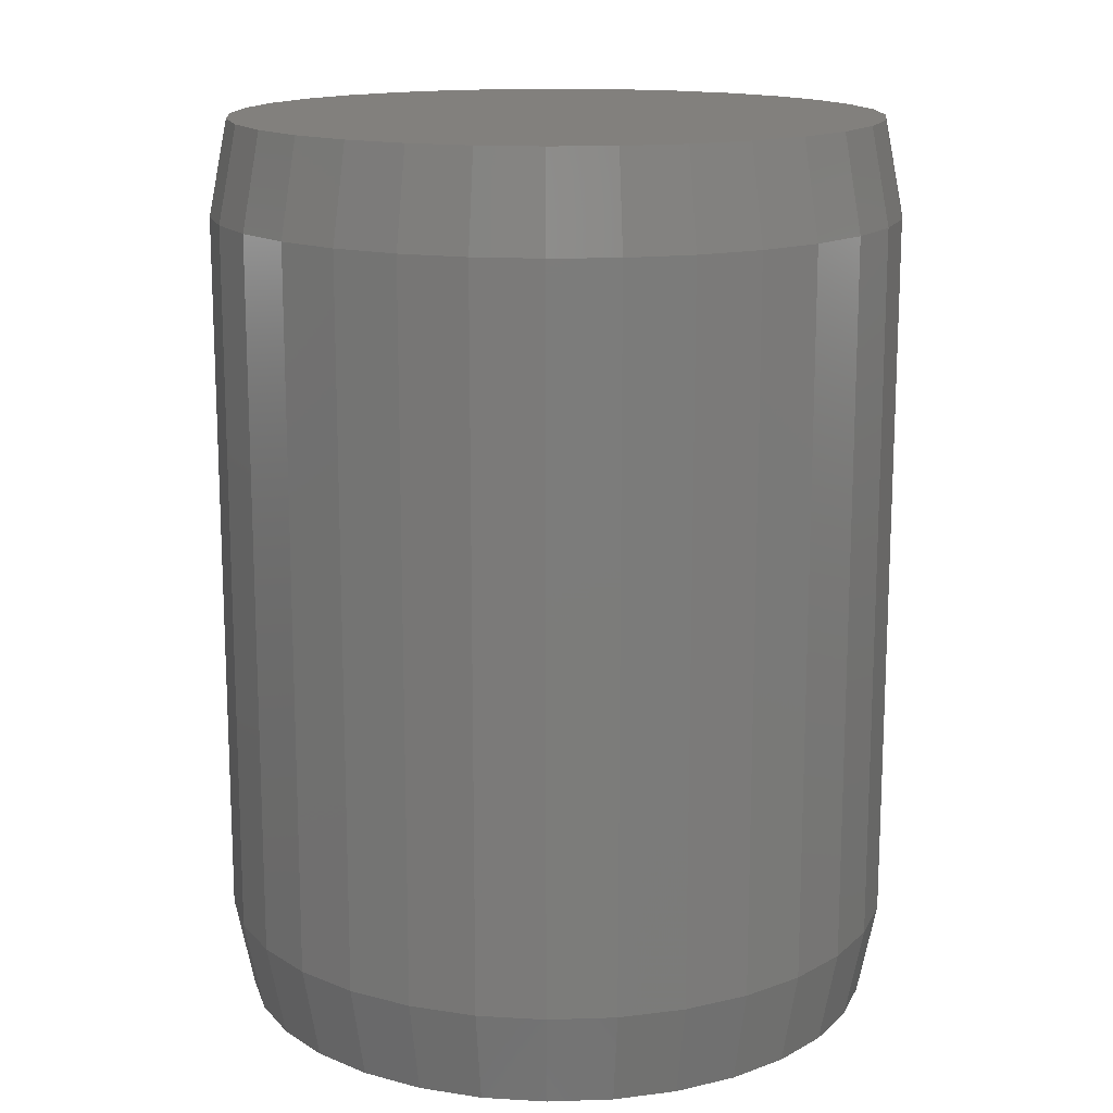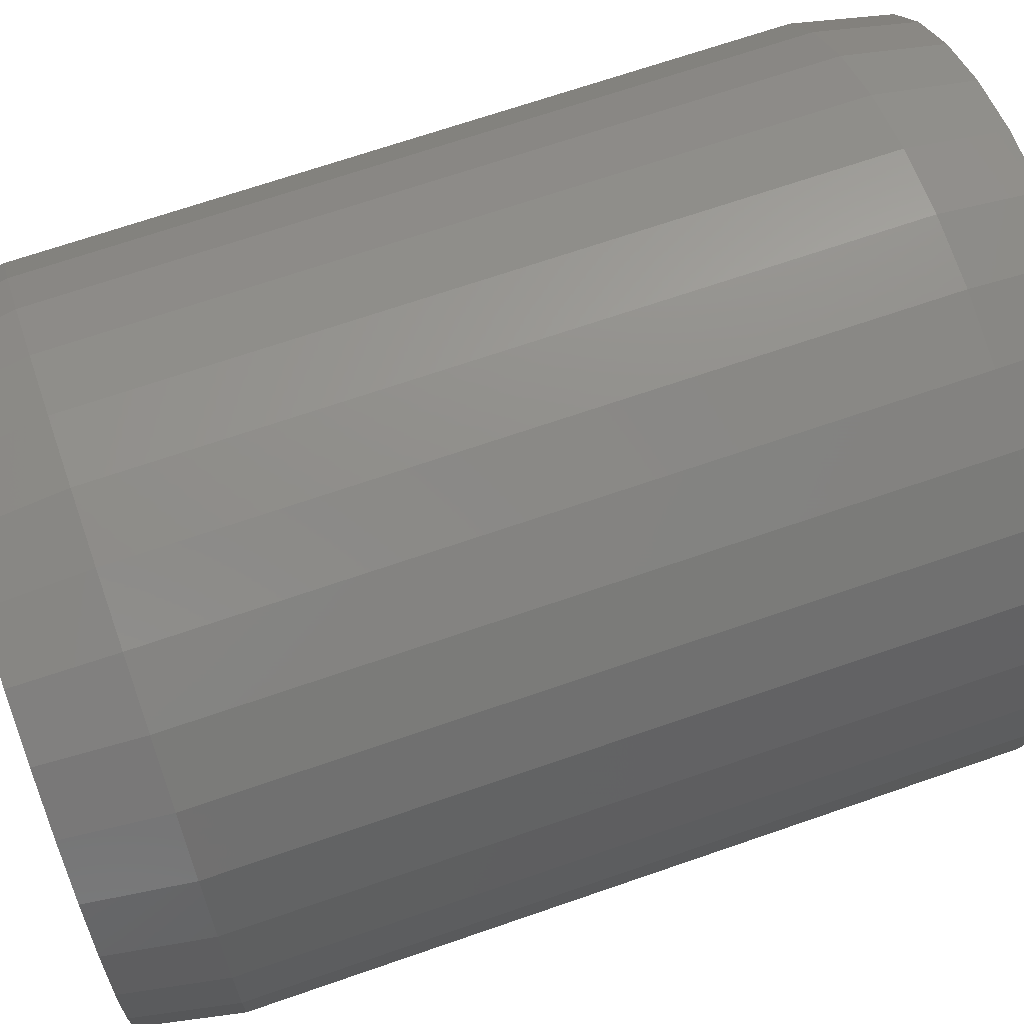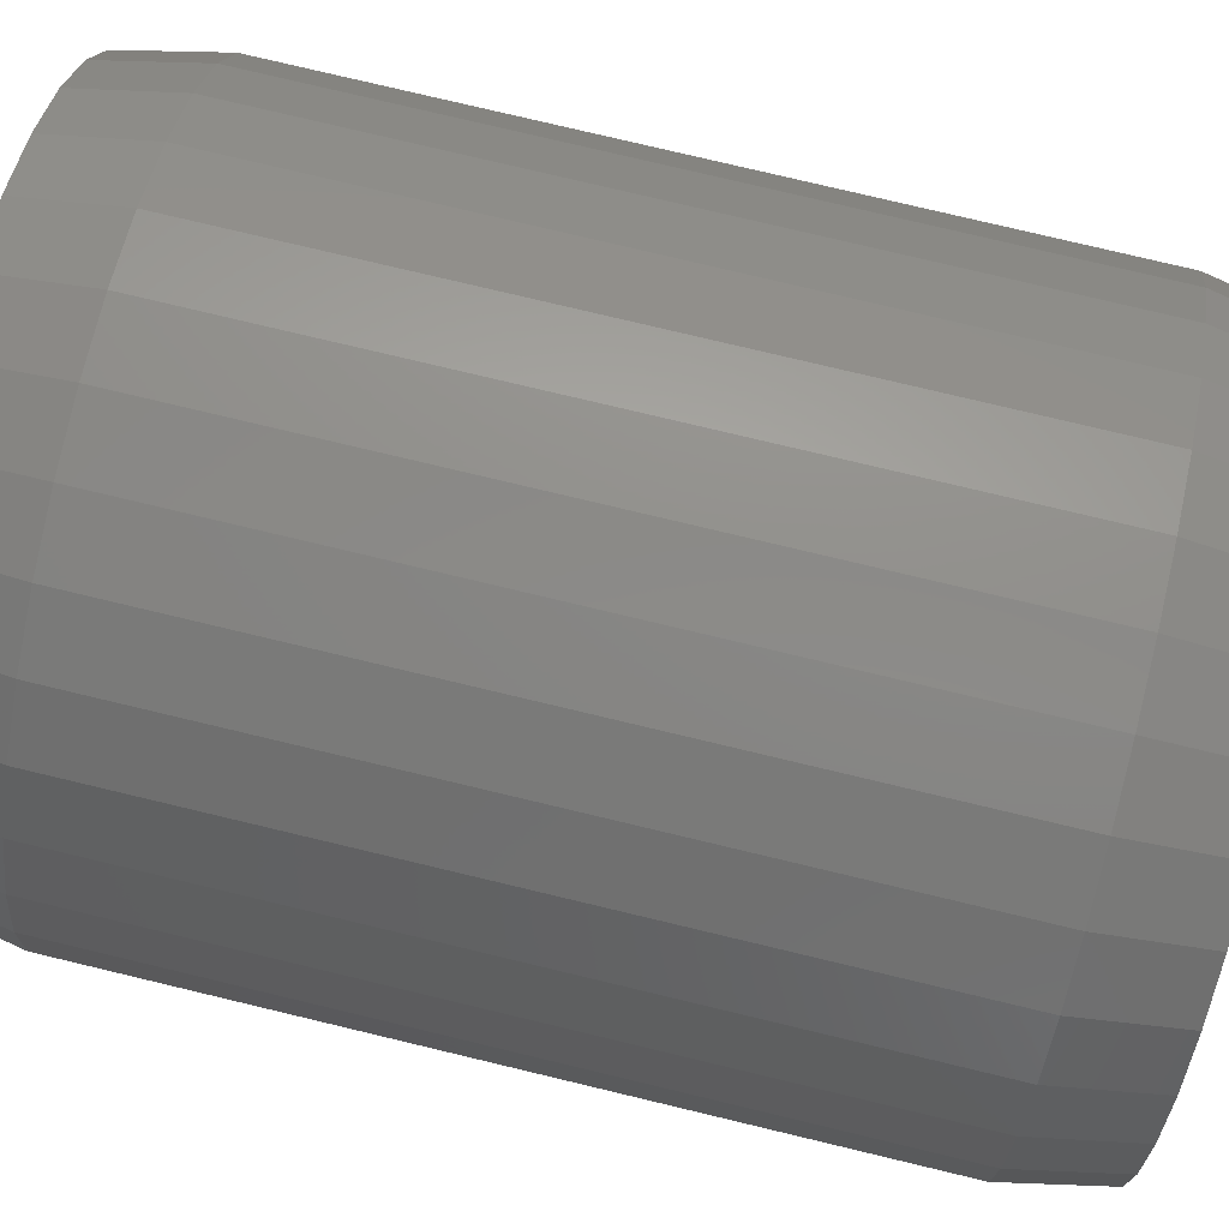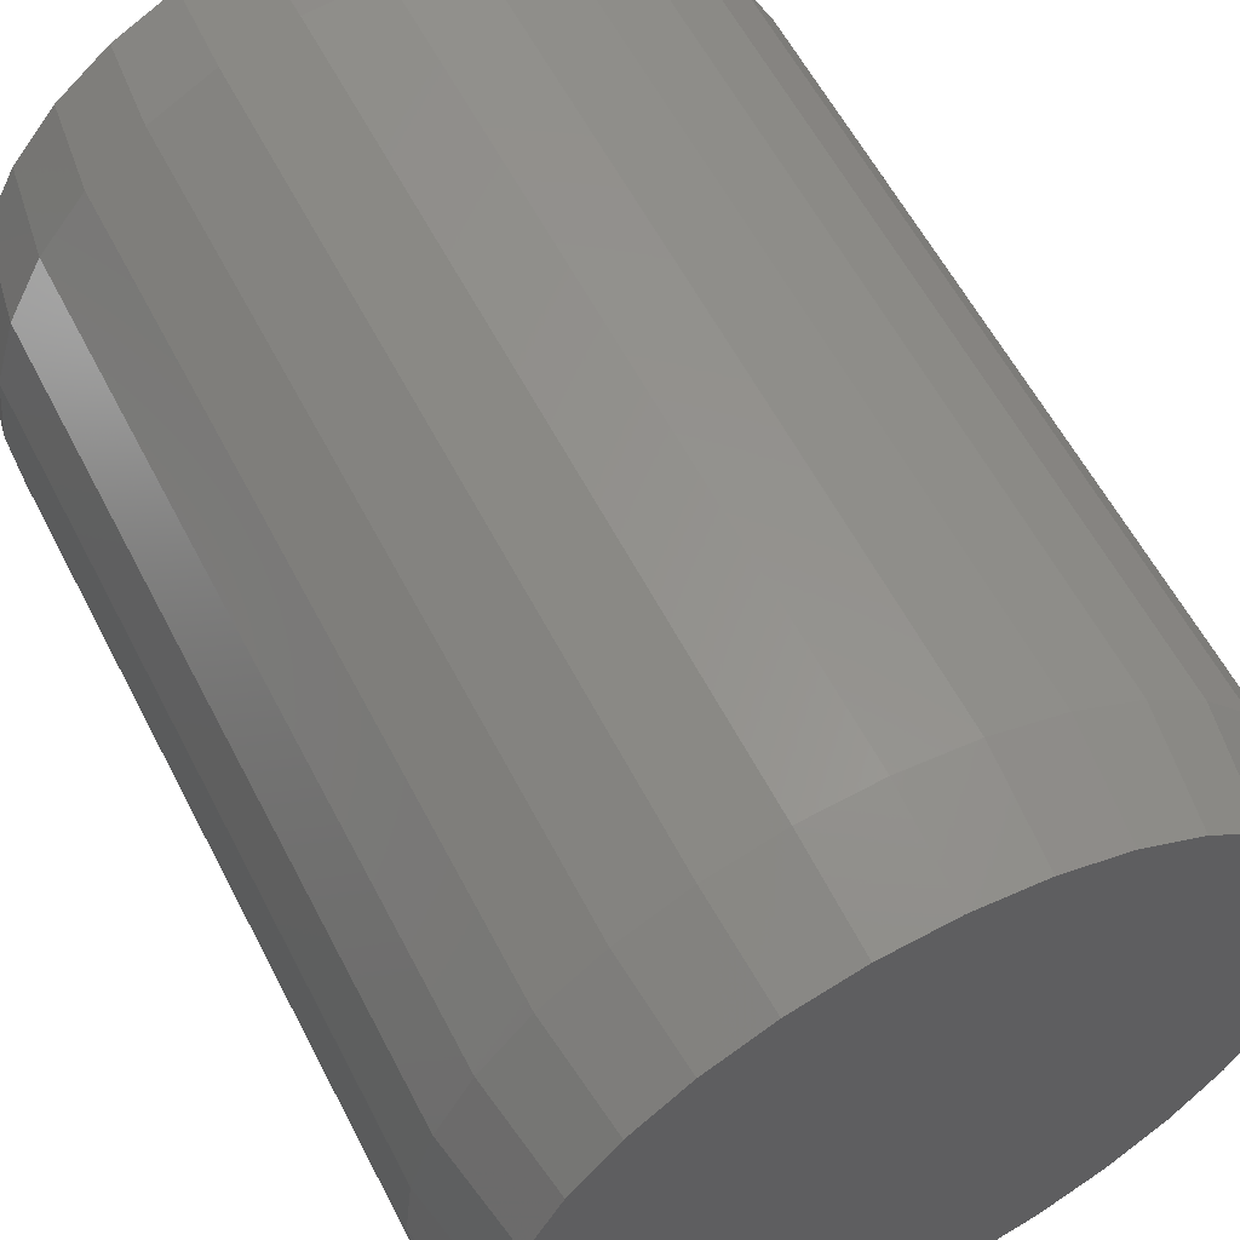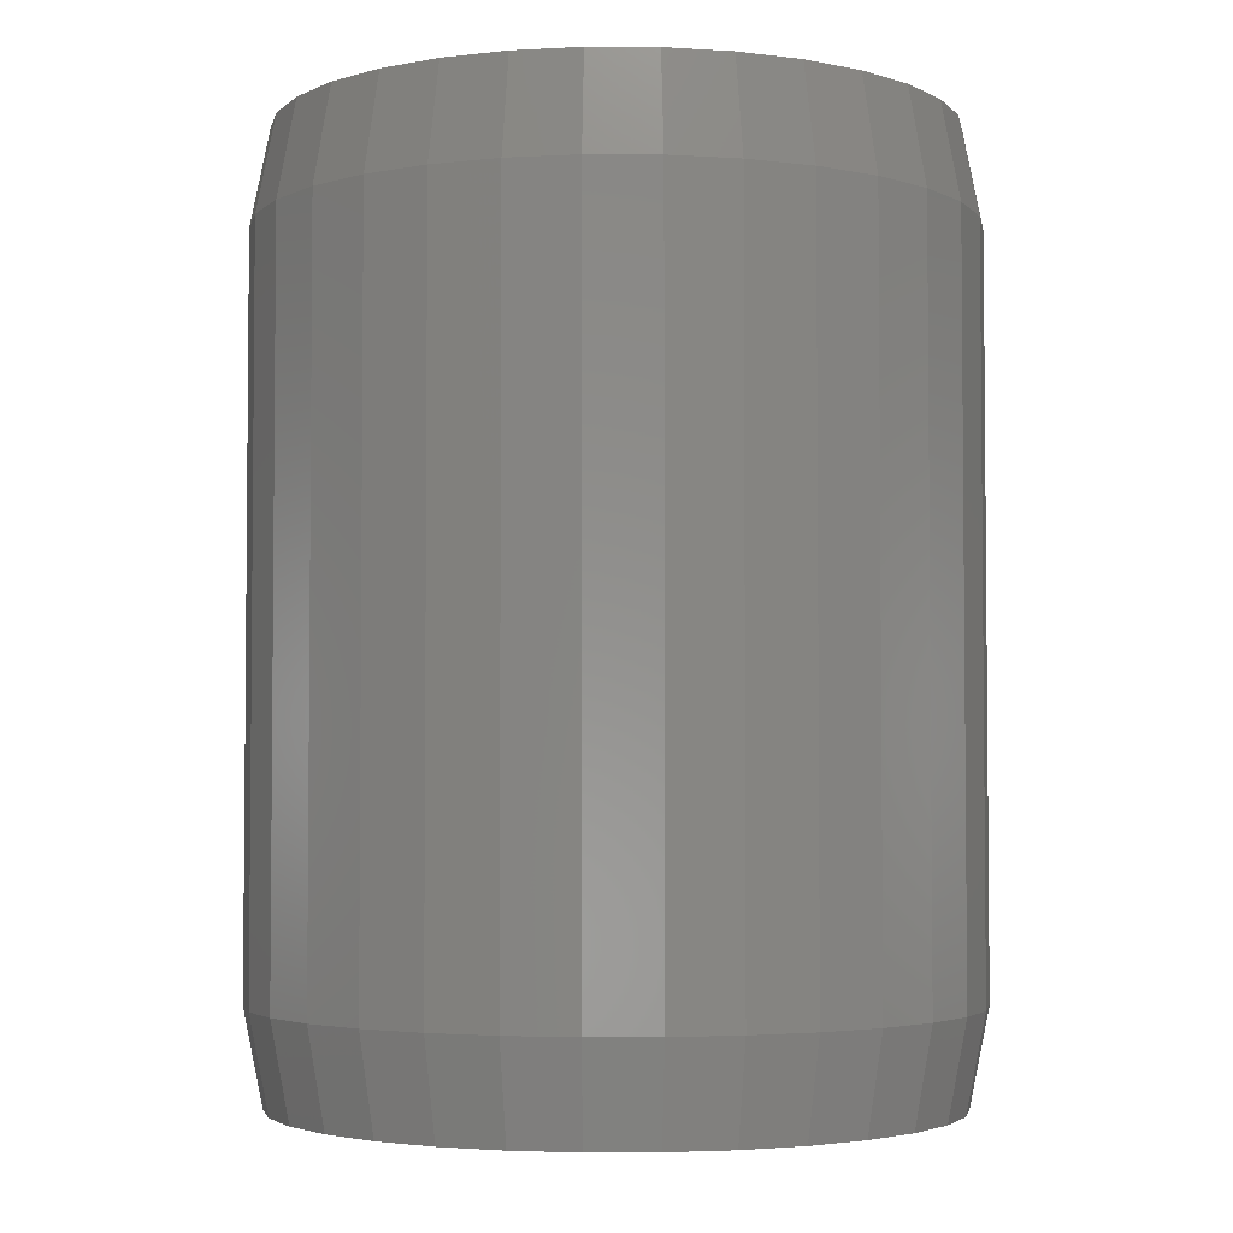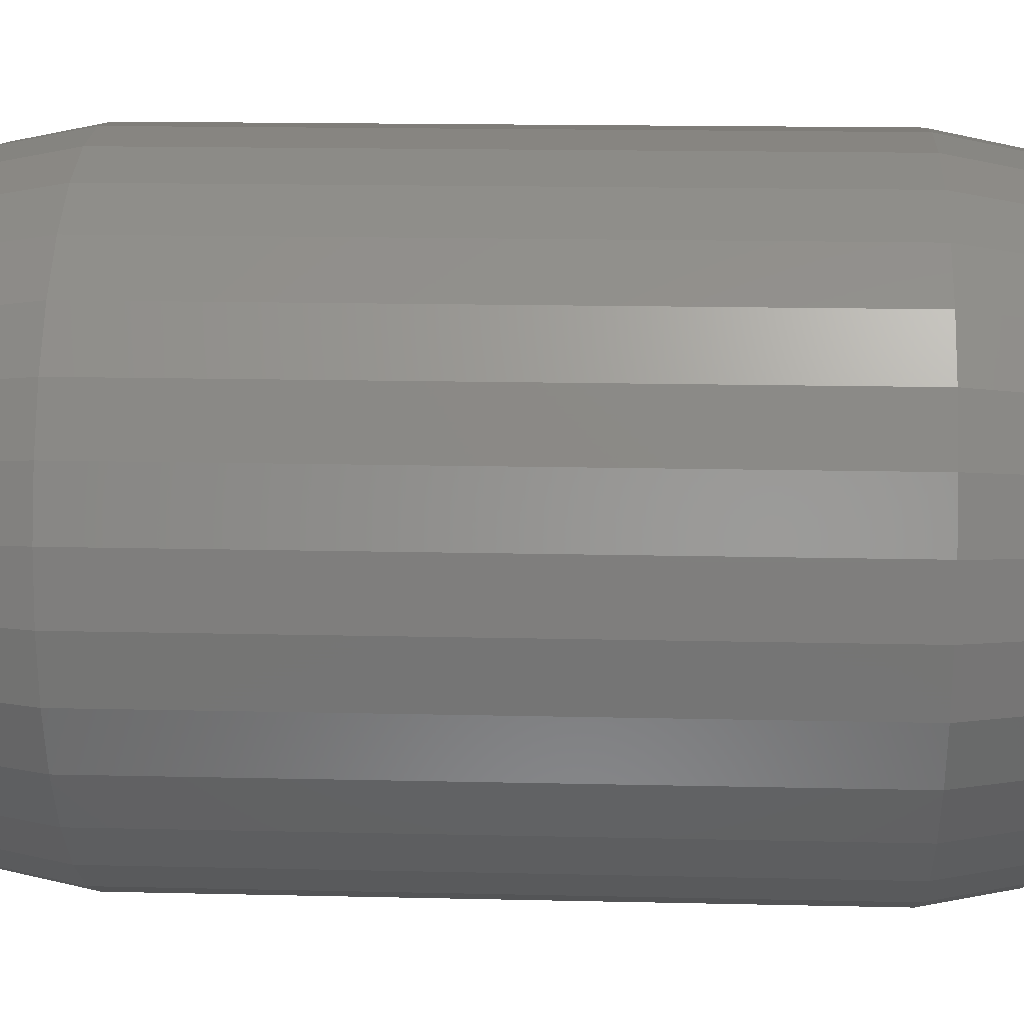
<metadata>
{"format":"stl","ext":"stl","renderer":"f3d","projection":"perspective","resolution":1024,"background":"white","views":[{"elev":15.0,"azim":136.6,"up":"+Y"},{"elev":68.1,"azim":-109.2,"up":"+Z"},{"elev":78.3,"azim":103.4,"up":"+Z"},{"elev":58.7,"azim":-27.1,"up":"+Z"},{"elev":-3.4,"azim":-96.5,"up":"+Y"},{"elev":16.6,"azim":92.7,"up":"+Z"}]}
</metadata>
<code>
# stl→obj: 128 verts, 252 faces
v 0.2872 -0.07812 -1.044e-16
v 0.2872 -0.6719 -1.044e-16
v 0.2817 -0.07812 -0.05545
v 0.2817 -0.6719 -0.05545
v 0.2655 -0.07812 -0.1088
v 0.2655 -0.6719 -0.1088
v 0.2393 -0.07812 -0.1579
v 0.2393 -0.6719 -0.1579
v 0.2039 -0.07812 -0.201
v 0.2039 -0.6719 -0.201
v 0.1609 -0.07812 -0.2363
v 0.1609 -0.6719 -0.2363
v 0.1117 -0.07812 -0.2626
v 0.1117 -0.6719 -0.2626
v 0.05841 -0.07812 -0.2787
v 0.05841 -0.6719 -0.2787
v 0.002961 -0.07812 -0.2842
v 0.002961 -0.6719 -0.2842
v -0.05249 -0.07812 -0.2787
v -0.05249 -0.6719 -0.2787
v -0.1058 -0.07812 -0.2626
v -0.1058 -0.6719 -0.2626
v -0.1549 -0.07812 -0.2363
v -0.1549 -0.6719 -0.2363
v -0.198 -0.07812 -0.201
v -0.198 -0.6719 -0.201
v -0.2334 -0.07812 -0.1579
v -0.2334 -0.6719 -0.1579
v -0.2596 -0.07812 -0.1088
v -0.2596 -0.6719 -0.1088
v -0.2758 -0.07812 -0.05545
v -0.2758 -0.6719 -0.05545
v -0.2812 -0.07812 3.48e-17
v -0.2812 -0.6719 3.48e-17
v -0.2758 -0.07812 0.05545
v -0.2758 -0.6719 0.05545
v -0.2596 -0.07812 0.1088
v -0.2596 -0.6719 0.1088
v -0.2334 -0.07812 0.1579
v -0.2334 -0.6719 0.1579
v -0.198 -0.07812 0.201
v -0.198 -0.6719 0.201
v -0.1549 -0.07812 0.2363
v -0.1549 -0.6719 0.2363
v -0.1058 -0.07812 0.2626
v -0.1058 -0.6719 0.2626
v -0.05249 -0.07812 0.2787
v -0.05249 -0.6719 0.2787
v 0.002961 -0.07812 0.2842
v 0.002961 -0.6719 0.2842
v 0.05841 -0.07812 0.2787
v 0.05841 -0.6719 0.2787
v 0.1117 -0.07812 0.2626
v 0.1117 -0.6719 0.2626
v 0.1609 -0.07812 0.2363
v 0.1609 -0.6719 0.2363
v 0.2039 -0.07812 0.201
v 0.2039 -0.6719 0.201
v 0.2393 -0.07812 0.1579
v 0.2393 -0.6719 0.1579
v 0.2655 -0.07812 0.1088
v 0.2655 -0.6719 0.1088
v 0.2817 -0.07812 0.05545
v 0.2817 -0.6719 0.05545
v -0.04944 -0.75 0.2634
v 0.05536 -0.75 0.2634
v 0.002962 -0.75 0.2686
v 0.1057 -0.75 0.2481
v -0.09982 -0.75 0.2481
v 0.1522 -0.75 0.2233
v -0.1463 -0.75 0.2233
v 0.1929 -0.75 0.1899
v -0.187 -0.75 0.1899
v 0.2263 -0.75 0.1492
v -0.2204 -0.75 0.1492
v 0.2511 -0.75 0.1028
v -0.2452 -0.75 0.1028
v 0.2664 -0.75 0.0524
v -0.2605 -0.75 0.0524
v 0.2715 -0.75 -1.643e-16
v -0.2656 -0.75 2.073e-06
v 0.2664 -0.75 -0.0524
v -0.2605 -0.75 -0.0524
v 0.2511 -0.75 -0.1028
v -0.2452 -0.75 -0.1028
v 0.2263 -0.75 -0.1492
v -0.2204 -0.75 -0.1492
v 0.1929 -0.75 -0.1899
v -0.187 -0.75 -0.1899
v 0.1522 -0.75 -0.2233
v -0.1463 -0.75 -0.2233
v 0.1057 -0.75 -0.2481
v -0.09982 -0.75 -0.2481
v 0.05536 -0.75 -0.2634
v -0.04944 -0.75 -0.2634
v 0.002961 -0.75 -0.2686
v 0.002962 1.578e-17 0.2686
v 0.05536 1.869e-17 0.2634
v -0.04944 1.287e-17 0.2634
v 0.002961 1.578e-17 -0.2686
v -0.04944 1.287e-17 -0.2634
v 0.05536 1.869e-17 -0.2634
v -0.09982 1.007e-17 -0.2481
v 0.1057 2.148e-17 -0.2481
v -0.1463 7.494e-18 -0.2233
v 0.1522 2.406e-17 -0.2233
v -0.187 5.234e-18 -0.1899
v 0.1929 2.632e-17 -0.1899
v -0.2204 3.38e-18 -0.1492
v 0.2263 2.817e-17 -0.1492
v -0.2452 2.002e-18 -0.1028
v 0.2511 2.955e-17 -0.1028
v -0.2605 1.154e-18 -0.0524
v 0.2664 3.04e-17 -0.0524
v -0.2656 8.674e-19 2.073e-06
v 0.2715 3.069e-17 -1.903e-16
v -0.2605 1.154e-18 0.0524
v 0.2664 3.04e-17 0.0524
v -0.2452 2.002e-18 0.1028
v 0.2511 2.955e-17 0.1028
v -0.2204 3.38e-18 0.1492
v 0.2263 2.817e-17 0.1492
v -0.187 5.234e-18 0.1899
v 0.1929 2.632e-17 0.1899
v -0.1463 7.494e-18 0.2233
v 0.1522 2.406e-17 0.2233
v -0.09982 1.007e-17 0.2481
v 0.1057 2.148e-17 0.2481
f 1 2 3
f 3 2 4
f 3 4 5
f 5 4 6
f 5 6 7
f 7 6 8
f 7 8 9
f 9 8 10
f 9 10 11
f 11 10 12
f 11 12 13
f 13 12 14
f 13 14 15
f 15 14 16
f 15 16 17
f 17 16 18
f 17 18 19
f 19 18 20
f 19 20 21
f 21 20 22
f 21 22 23
f 23 22 24
f 23 24 25
f 25 24 26
f 25 26 27
f 27 26 28
f 27 28 29
f 29 28 30
f 29 30 31
f 31 30 32
f 31 32 33
f 33 32 34
f 33 34 35
f 35 34 36
f 35 36 37
f 37 36 38
f 37 38 39
f 39 38 40
f 39 40 41
f 41 40 42
f 41 42 43
f 43 42 44
f 43 44 45
f 45 44 46
f 45 46 47
f 47 46 48
f 47 48 49
f 49 48 50
f 49 50 51
f 51 50 52
f 51 52 53
f 53 52 54
f 53 54 55
f 55 54 56
f 55 56 57
f 57 56 58
f 57 58 59
f 59 58 60
f 59 60 61
f 61 60 62
f 61 62 63
f 63 62 64
f 63 64 1
f 1 64 2
f 65 66 67
f 66 65 68
f 68 65 69
f 68 69 70
f 70 69 71
f 70 71 72
f 72 71 73
f 72 73 74
f 74 73 75
f 74 75 76
f 76 75 77
f 76 77 78
f 78 77 79
f 78 79 80
f 80 79 81
f 80 81 82
f 82 81 83
f 82 83 84
f 84 83 85
f 84 85 86
f 86 85 87
f 86 87 88
f 88 87 89
f 88 89 90
f 90 89 91
f 90 91 92
f 92 91 93
f 92 93 94
f 94 93 95
f 94 95 96
f 18 95 20
f 20 95 93
f 20 93 22
f 22 93 91
f 22 91 24
f 24 91 89
f 24 89 26
f 26 89 87
f 26 87 28
f 28 87 85
f 28 85 30
f 30 85 83
f 30 83 32
f 32 83 81
f 32 81 34
f 95 18 96
f 96 18 16
f 96 16 94
f 94 16 14
f 94 14 92
f 92 14 12
f 92 12 90
f 90 12 10
f 90 10 88
f 88 10 8
f 88 8 86
f 86 8 6
f 86 6 84
f 84 6 4
f 84 4 82
f 82 4 2
f 82 2 80
f 50 66 52
f 52 66 68
f 52 68 54
f 54 68 70
f 54 70 56
f 56 70 72
f 56 72 58
f 58 72 74
f 58 74 60
f 60 74 76
f 60 76 62
f 62 76 78
f 62 78 64
f 64 78 80
f 64 80 2
f 66 50 67
f 67 50 48
f 67 48 65
f 65 48 46
f 65 46 69
f 69 46 44
f 69 44 71
f 71 44 42
f 71 42 73
f 73 42 40
f 73 40 75
f 75 40 38
f 75 38 77
f 77 38 36
f 77 36 79
f 79 36 34
f 79 34 81
f 97 98 99
f 100 101 102
f 102 101 103
f 102 103 104
f 104 103 105
f 104 105 106
f 106 105 107
f 106 107 108
f 108 107 109
f 108 109 110
f 110 109 111
f 110 111 112
f 112 111 113
f 112 113 114
f 114 113 115
f 114 115 116
f 116 115 117
f 116 117 118
f 118 117 119
f 118 119 120
f 120 119 121
f 120 121 122
f 122 121 123
f 122 123 124
f 124 123 125
f 124 125 126
f 126 125 127
f 126 127 128
f 128 127 99
f 128 99 98
f 33 115 31
f 31 115 113
f 31 113 29
f 29 113 111
f 29 111 27
f 27 111 109
f 27 109 25
f 25 109 107
f 25 107 23
f 23 107 105
f 23 105 21
f 21 105 103
f 21 103 19
f 19 103 101
f 19 101 17
f 17 101 100
f 17 100 15
f 15 100 102
f 15 102 13
f 13 102 104
f 13 104 11
f 11 104 106
f 11 106 9
f 9 106 108
f 9 108 7
f 7 108 110
f 7 110 5
f 5 110 112
f 5 112 3
f 3 112 114
f 3 114 1
f 1 114 116
f 1 116 63
f 63 116 118
f 63 118 61
f 61 118 120
f 61 120 59
f 59 120 122
f 59 122 57
f 57 122 124
f 57 124 55
f 55 124 126
f 55 126 53
f 53 126 128
f 53 128 51
f 51 128 98
f 51 98 49
f 49 98 97
f 49 97 47
f 47 97 99
f 47 99 45
f 45 99 127
f 45 127 43
f 43 127 125
f 43 125 41
f 41 125 123
f 41 123 39
f 39 123 121
f 39 121 37
f 37 121 119
f 37 119 35
f 35 119 117
f 35 117 33
f 33 117 115

</code>
